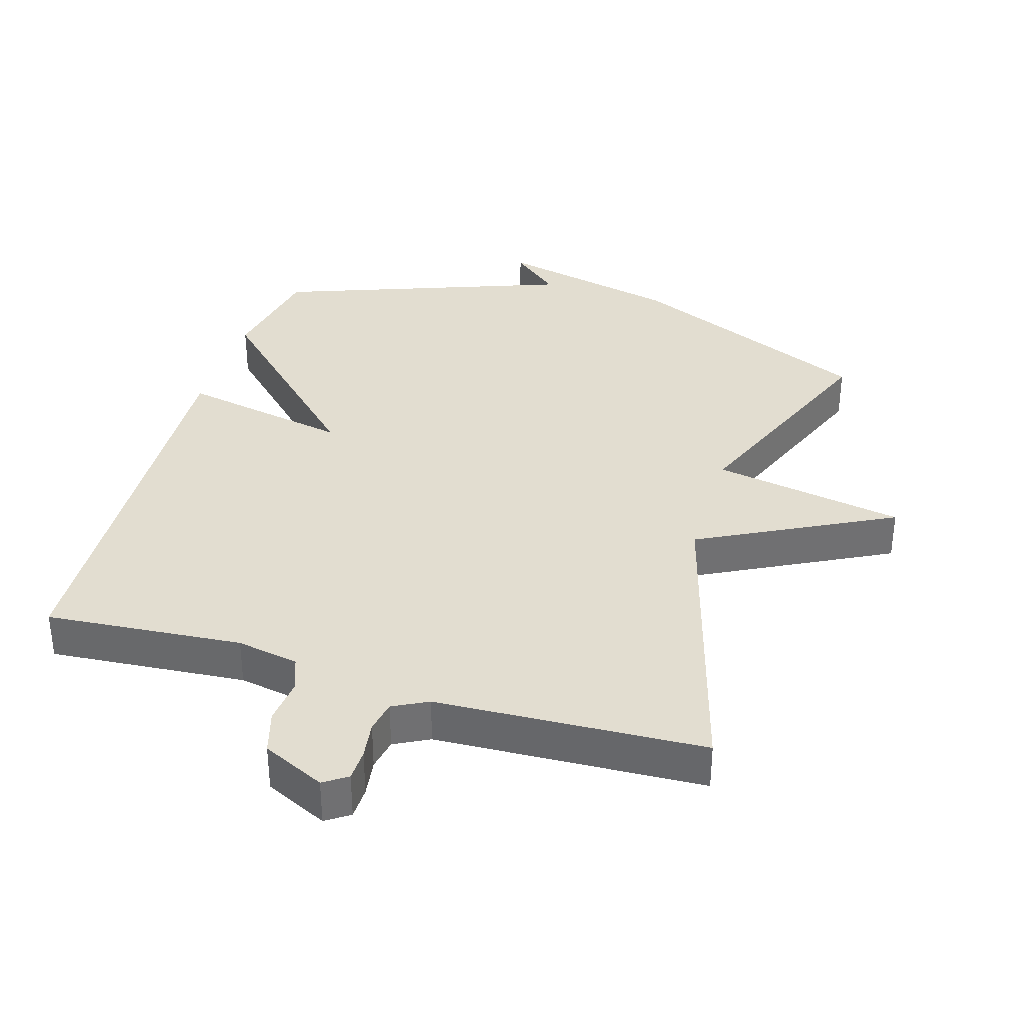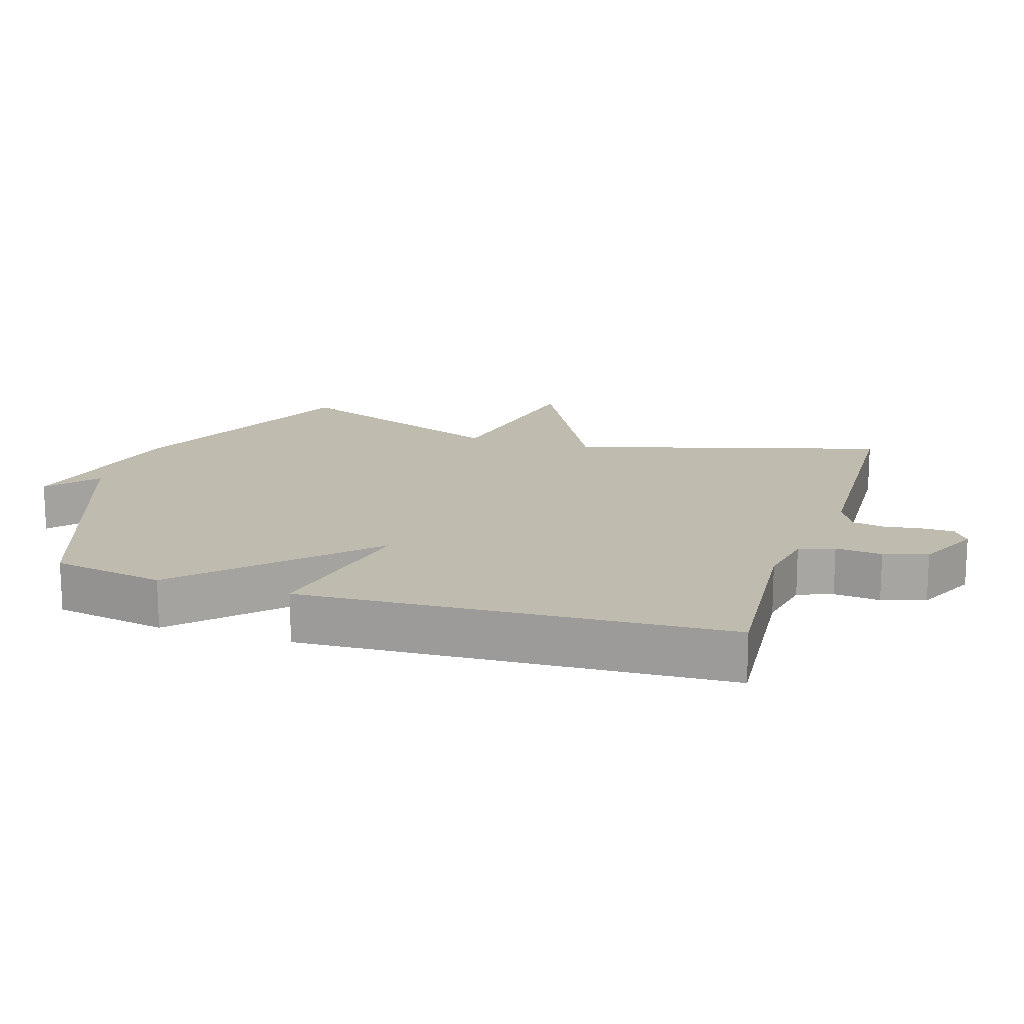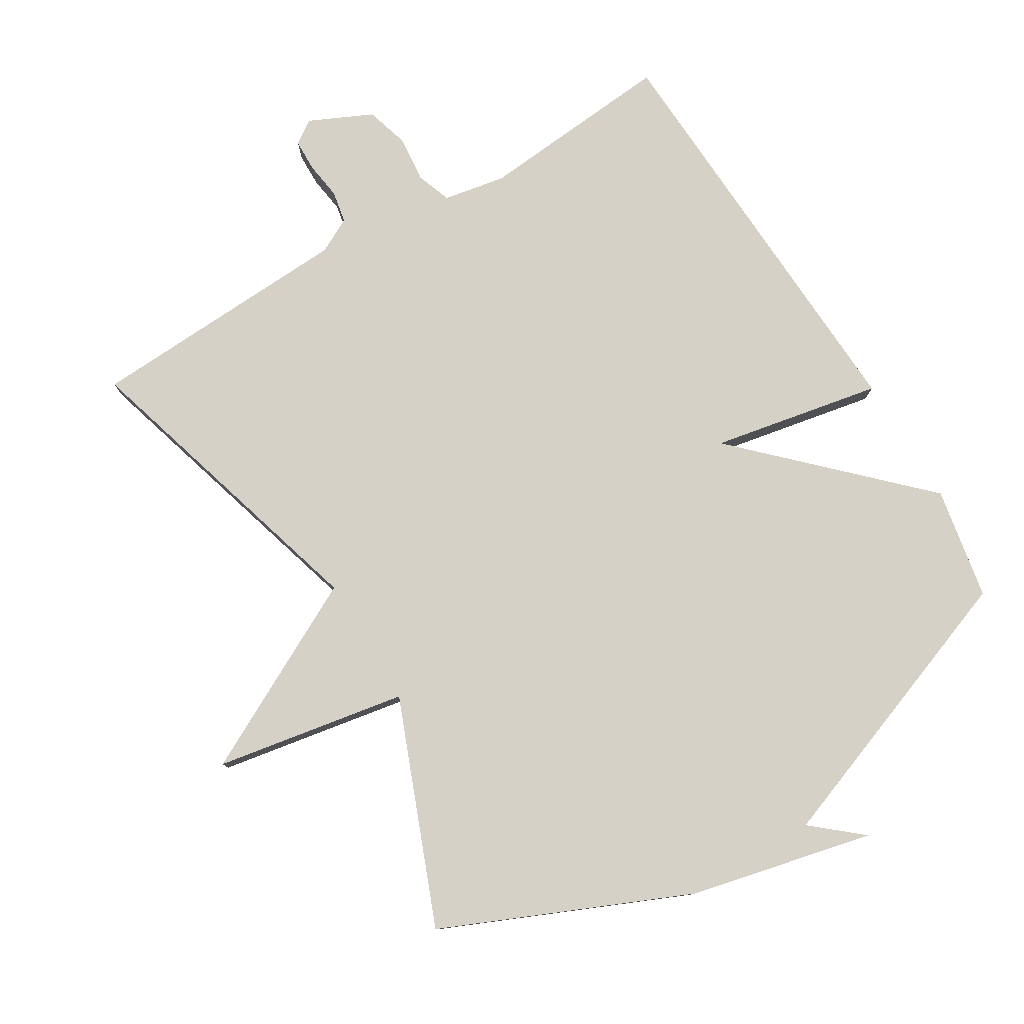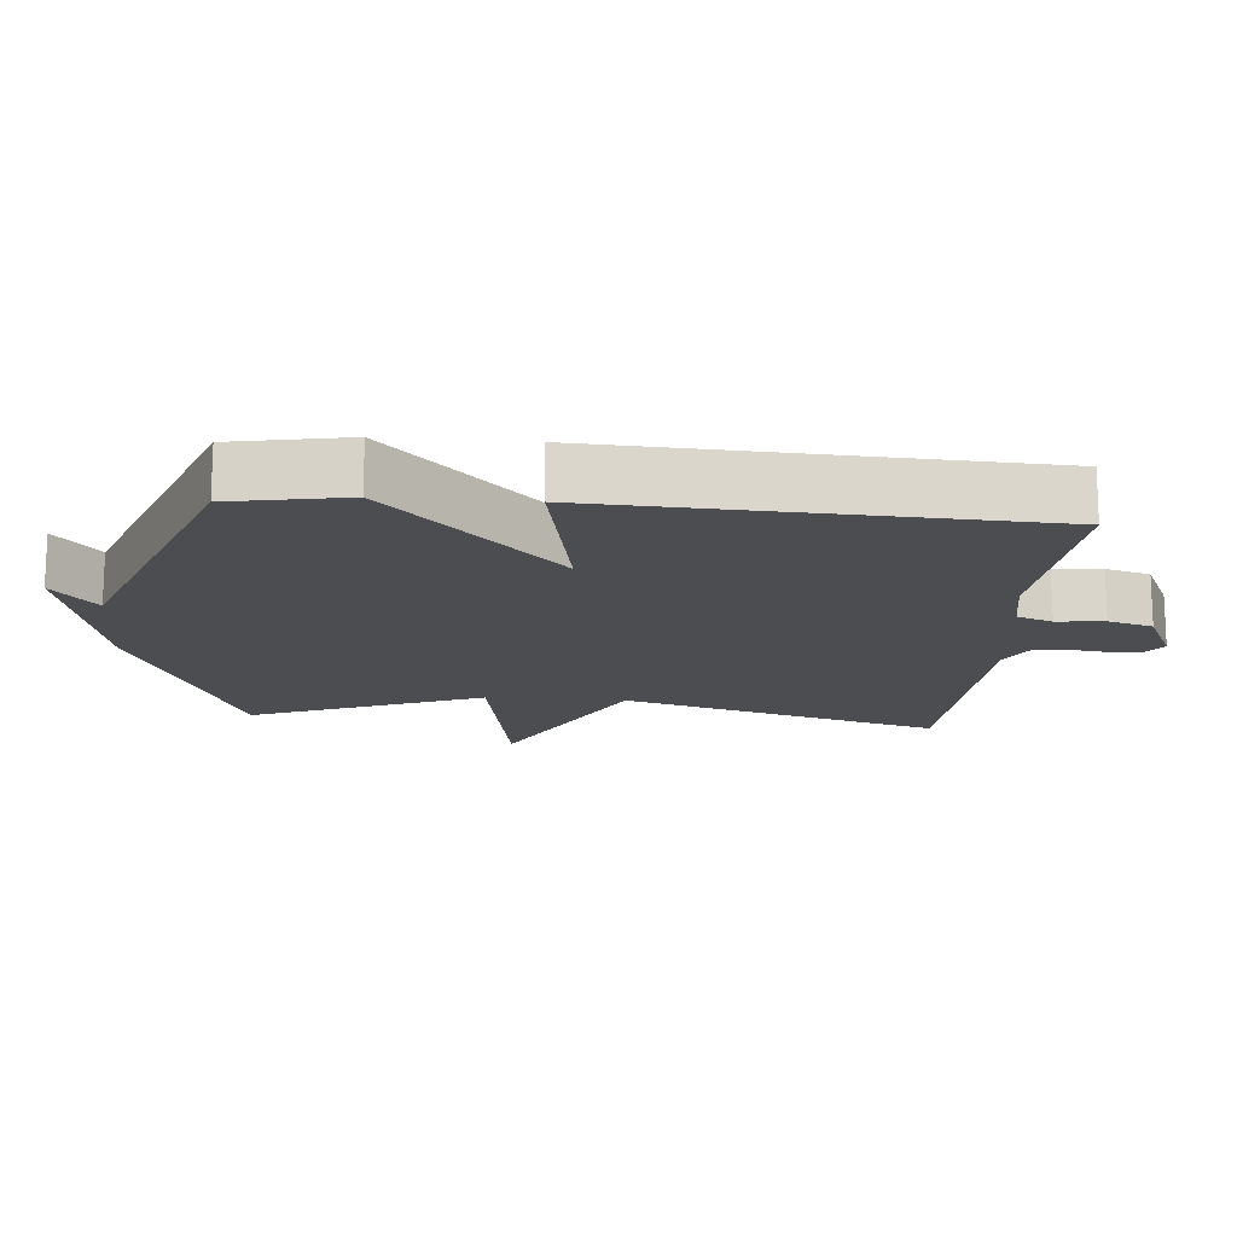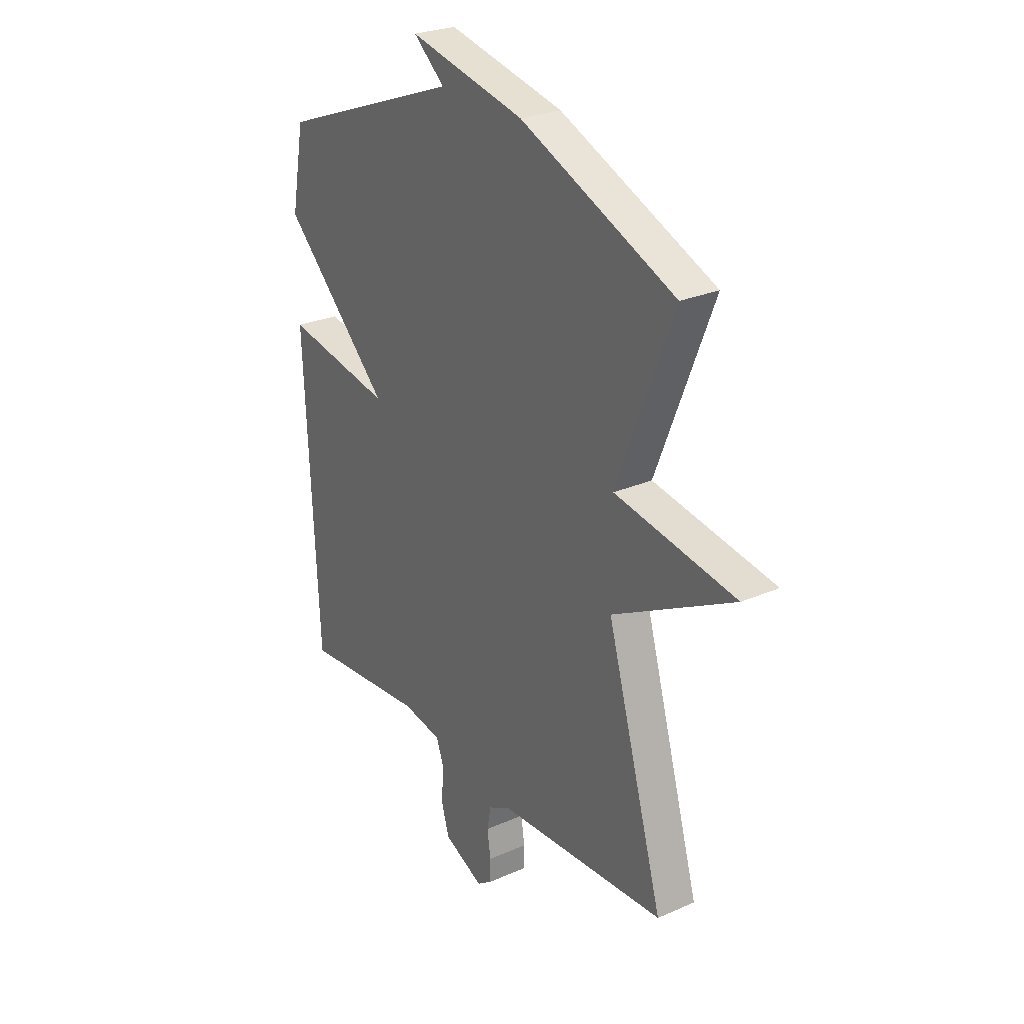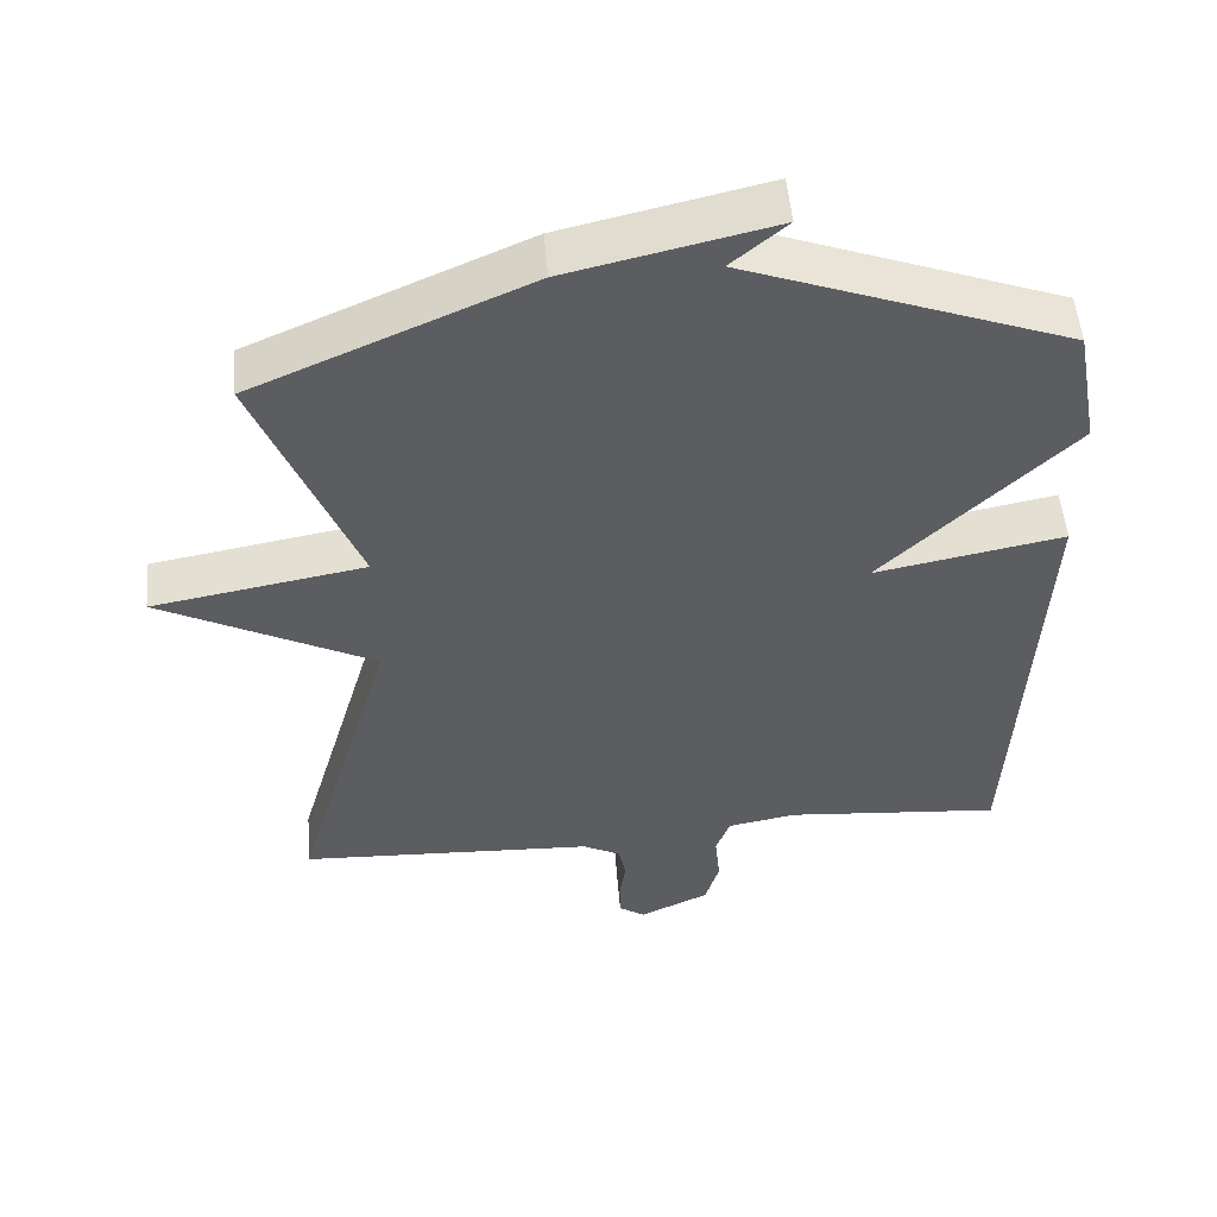
<metadata>
{"format":"obj","ext":"obj","renderer":"f3d","projection":"perspective","resolution":1024,"background":"white","views":[{"elev":35.4,"azim":-163.1,"up":"+Y"},{"elev":16.1,"azim":107.6,"up":"+Y"},{"elev":79.2,"azim":-31.2,"up":"+Y"},{"elev":-15.7,"azim":85.2,"up":"+Y"},{"elev":26.2,"azim":-124.8,"up":"+Z"},{"elev":52.2,"azim":-4.9,"up":"+Z"}]}
</metadata>
<code>
v 0.5 0.07 -0.5
v 0.207 0.07 -0.475
v 0.114 0.07 -0.492
v 0.095 0.07 -0.544
v 0.102 0.07 -0.613
v 0.083 0.07 -0.678
v -0.011 0.07 -0.722
v -0.046 0.07 -0.698
v -0.047 0.07 -0.65
v -0.039 0.07 -0.594
v -0.048 0.07 -0.546
v -0.1 0.07 -0.519
v -0.5 0.07 -0.5
v -0.366 0.07 -0.035
v -0.653 0.07 0.114
v -0.366 0.07 0.165
v -0.5 0.07 0.5
v -0.132 0.07 0.66
v 0.142 0.07 0.723
v 0.068 0.07 0.66
v 0.5 0.07 0.5
v 0.531 0.07 0.332
v 0.277 0.07 0.083
v 0.531 0.07 0.132
v 0.5 0 -0.5
v 0.207 0 -0.475
v 0.114 0 -0.492
v 0.095 0 -0.544
v 0.102 0 -0.613
v 0.083 0 -0.678
v -0.011 0 -0.722
v -0.046 0 -0.698
v -0.047 0 -0.65
v -0.039 0 -0.594
v -0.048 0 -0.546
v -0.1 0 -0.519
v -0.5 0 -0.5
v -0.366 0 -0.035
v -0.653 0 0.114
v -0.366 0 0.165
v -0.5 0 0.5
v -0.132 0 0.66
v 0.142 0 0.723
v 0.068 0 0.66
v 0.5 0 0.5
v 0.531 0 0.332
v 0.277 0 0.083
v 0.531 0 0.132
f 23 24 1 2
f 20 21 22 23
f 20 23 2 3
f 17 18 19 20
f 20 3 4
f 17 20 4
f 16 17 4
f 14 15 16
f 4 5 6
f 16 4 6
f 14 16 6
f 12 13 14
f 11 12 14
f 11 14 6
f 10 11 6 7
f 7 8 9 10
f 26 25 48 47
f 47 46 45 44
f 27 26 47 44
f 44 43 42 41
f 28 27 44
f 28 44 41
f 28 41 40
f 40 39 38
f 30 29 28
f 30 28 40
f 30 40 38
f 38 37 36
f 38 36 35
f 30 38 35
f 31 30 35 34
f 34 33 32 31
f 1 25 26 2
f 2 26 27 3
f 3 27 28 4
f 4 28 29 5
f 5 29 30 6
f 6 30 31 7
f 7 31 32 8
f 8 32 33 9
f 9 33 34 10
f 10 34 35 11
f 11 35 36 12
f 12 36 37 13
f 13 37 38 14
f 14 38 39 15
f 15 39 40 16
f 16 40 41 17
f 17 41 42 18
f 18 42 43 19
f 19 43 44 20
f 20 44 45 21
f 21 45 46 22
f 22 46 47 23
f 23 47 48 24
f 24 48 25 1

</code>
